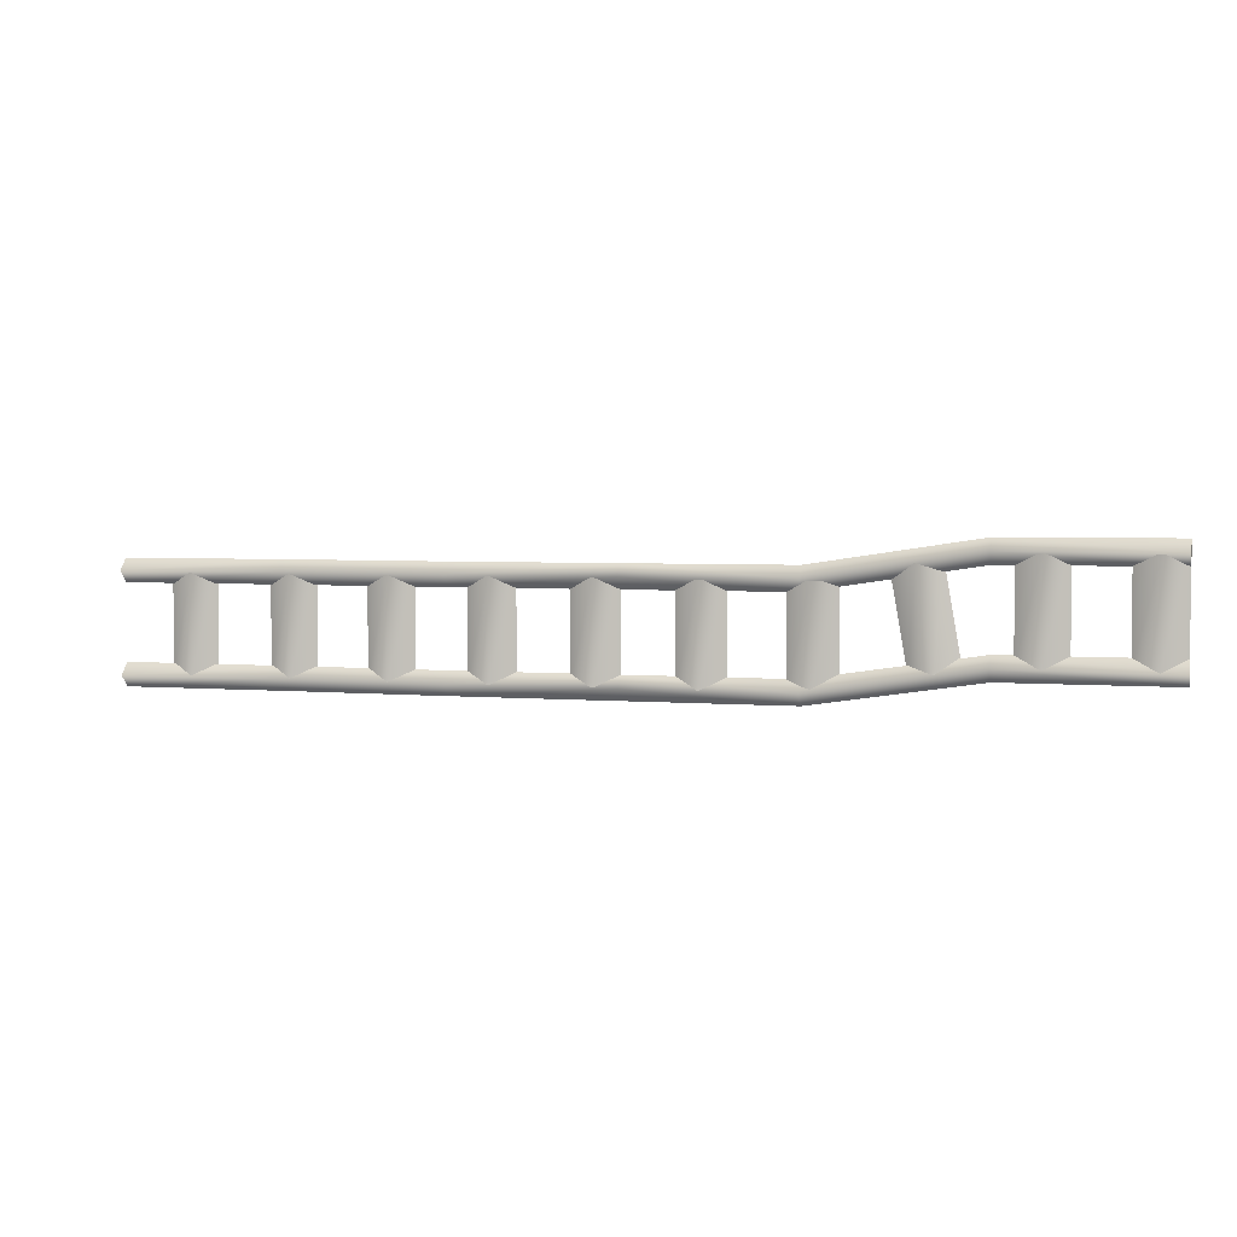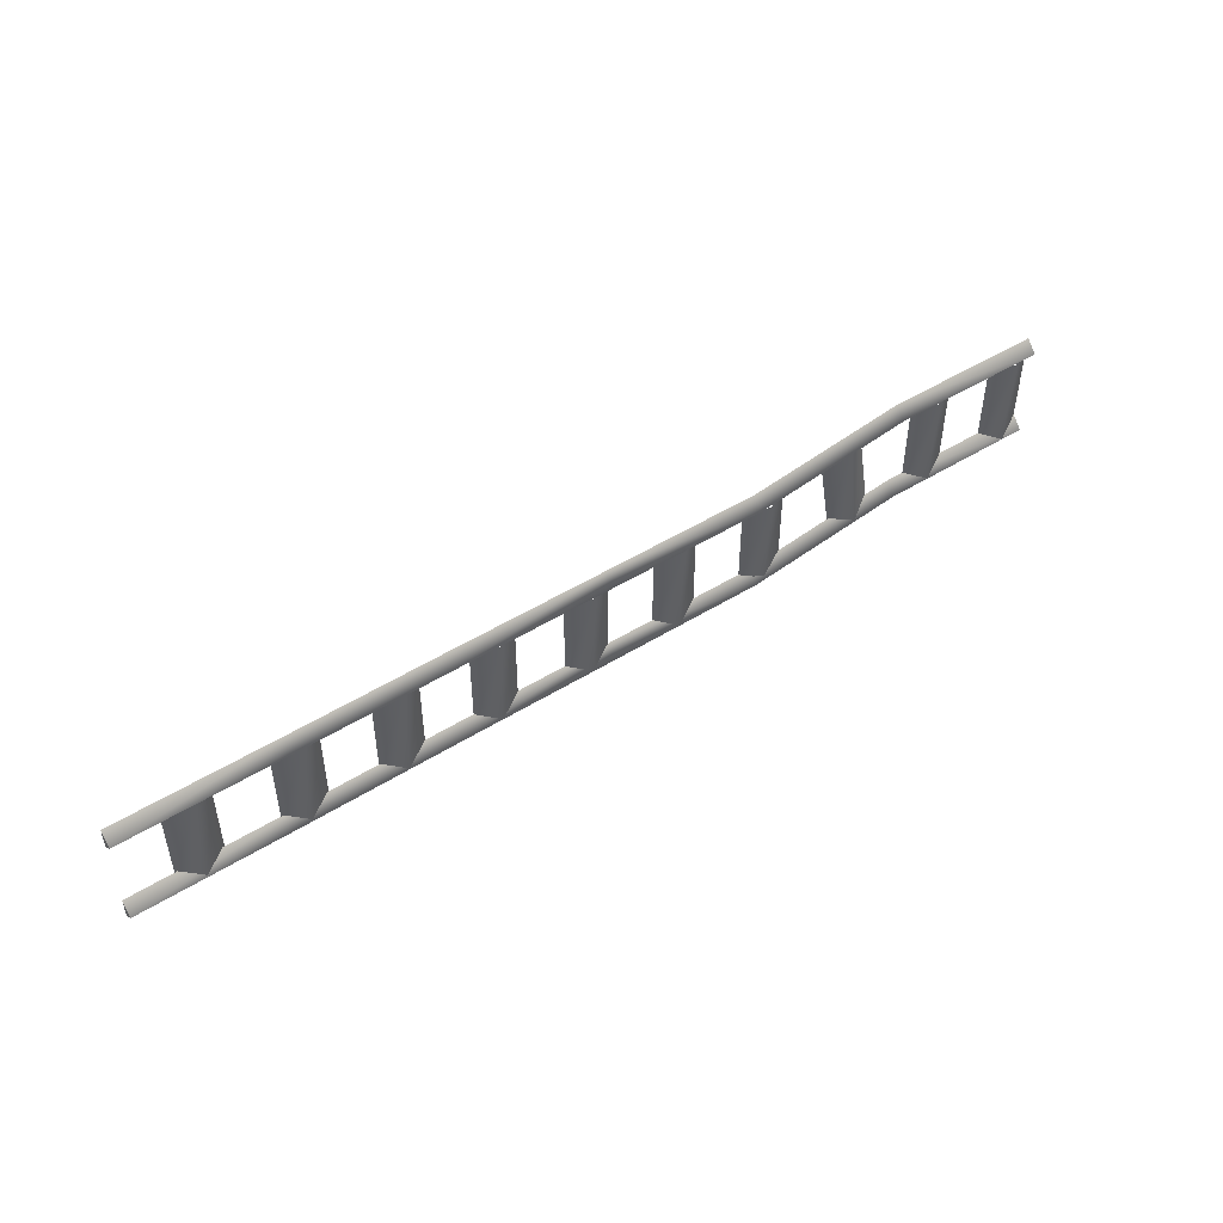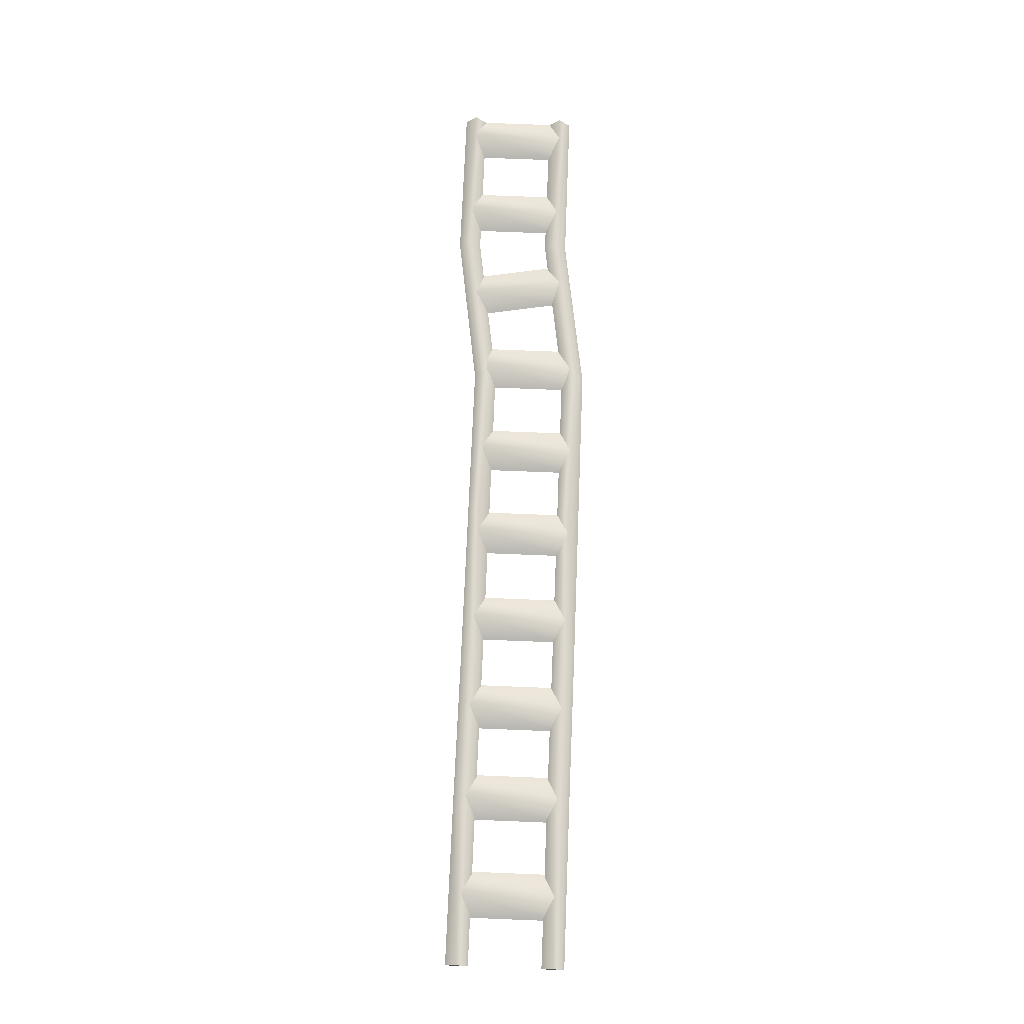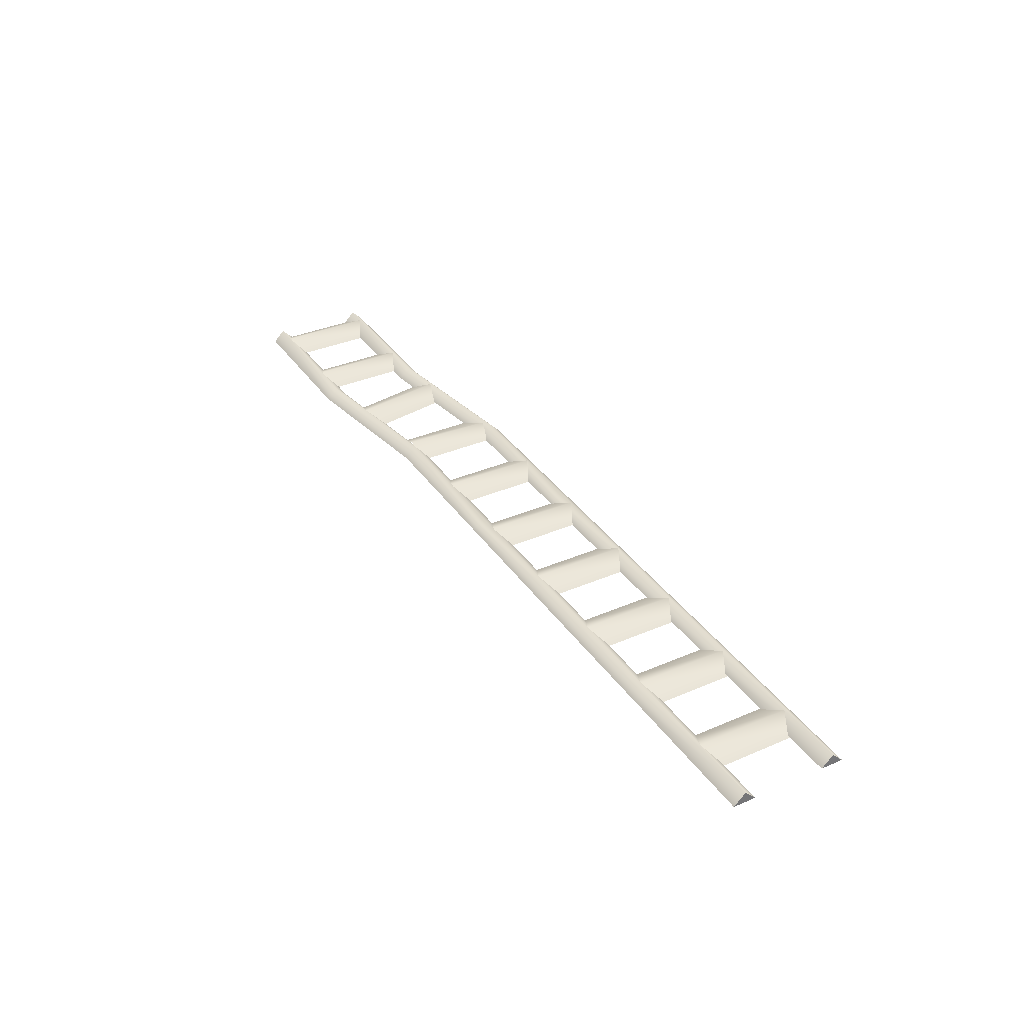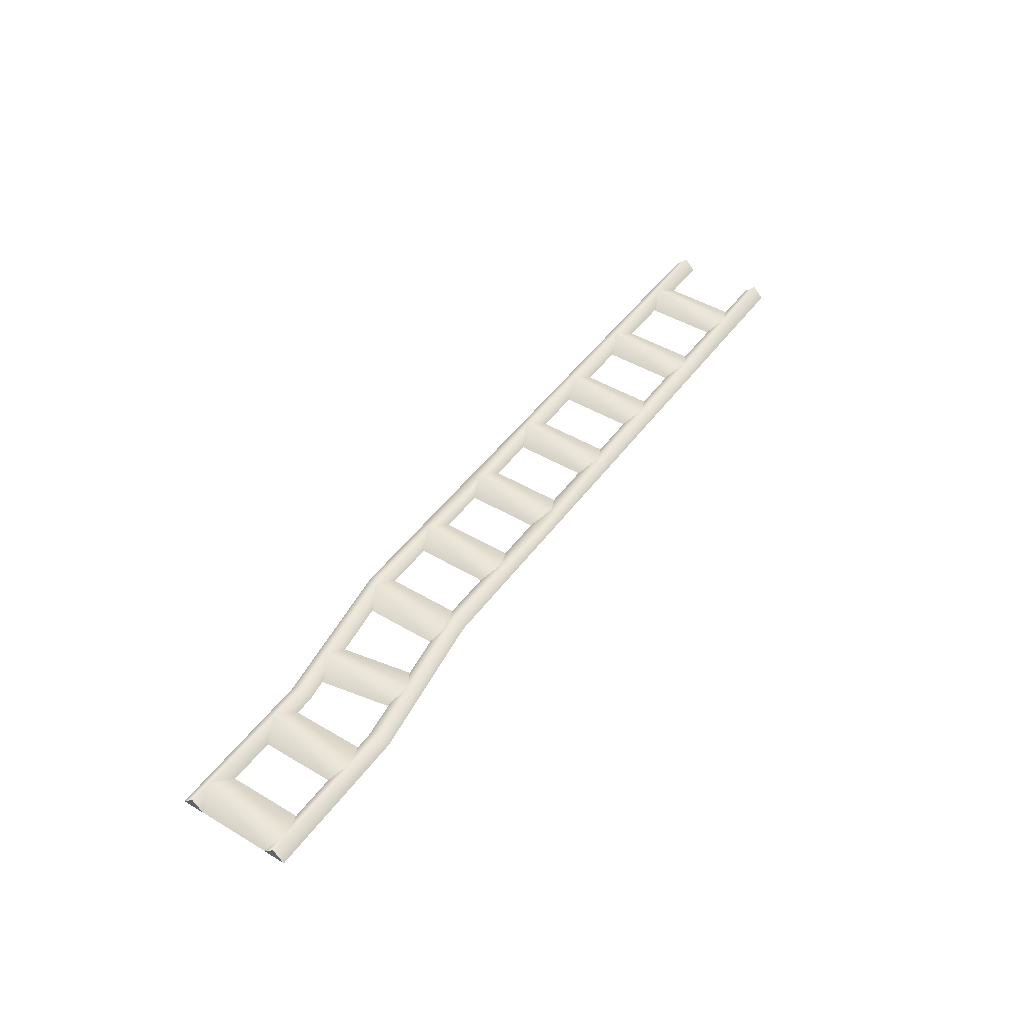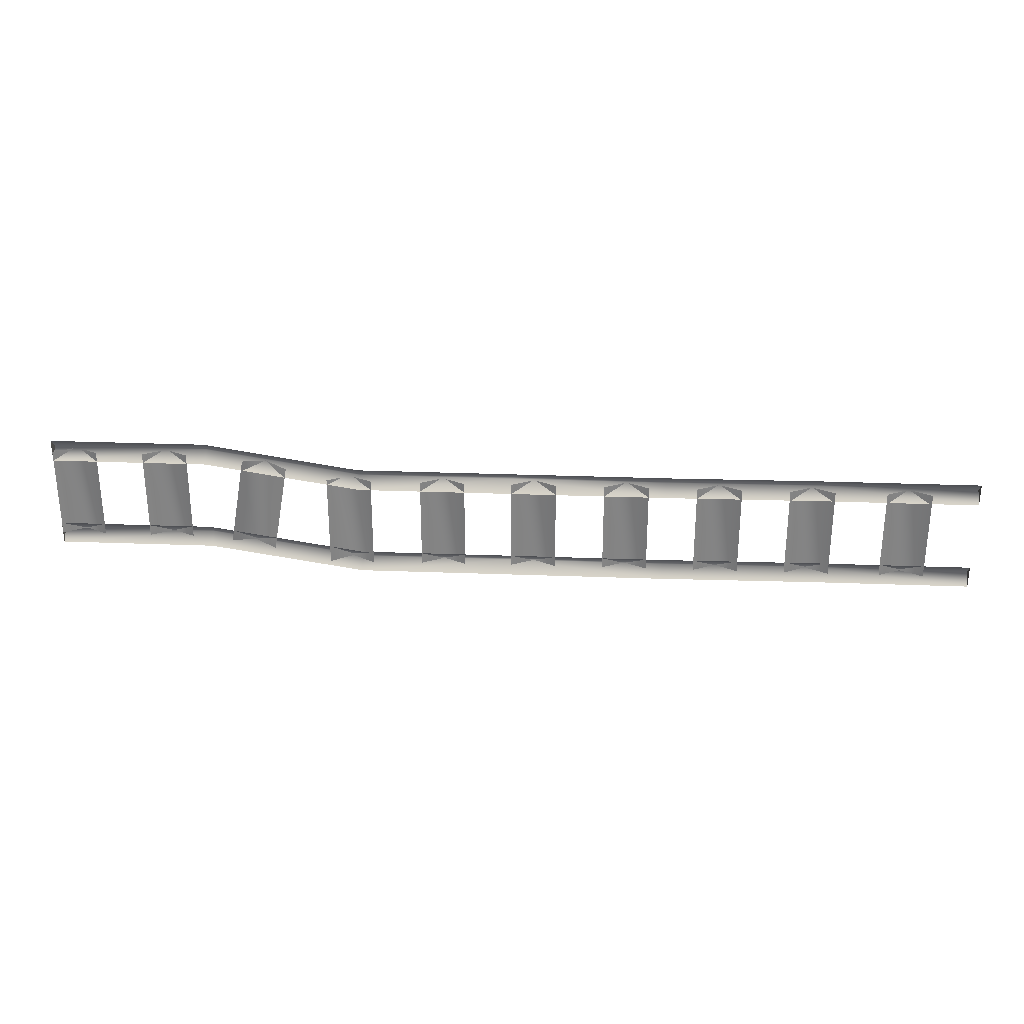
<metadata>
{"format":"obj","ext":"obj","renderer":"f3d","projection":"perspective","resolution":1024,"background":"white","views":[{"elev":3.4,"azim":-163.5,"up":"+Z"},{"elev":48.5,"azim":145.2,"up":"+Z"},{"elev":72.5,"azim":92.3,"up":"+Y"},{"elev":35.5,"azim":60.3,"up":"+Y"},{"elev":46.6,"azim":-55.9,"up":"+Y"},{"elev":28.9,"azim":3.2,"up":"+Z"}]}
</metadata>
<code>
o
v -5.358 0.1479 -0.289
v -5.358 0.01294 -0.424
v -5.358 0.01294 -0.154
v 5.889 0.01293 -0.7037
v 5.889 0.1479 -0.5687
v 5.889 0.01293 -0.4337
v 5.889 0.01294 0.4365
v 5.889 0.1479 0.5715
v 5.889 0.01294 0.7065
v 4.014 0.01294 0.7065
v 5.889 0.01294 0.7065
v 5.889 0.1479 0.5715
v 4.014 0.1479 0.5715
v 4.014 0.1479 0.5715
v 5.889 0.1479 0.5715
v 5.889 0.01294 0.4365
v 4.014 0.01294 0.4365
v -5.358 0.01294 0.7189
v -5.358 0.01294 0.9889
v -5.358 0.1479 0.8539
v 0.2638 -0.0001558 -0.4402
v 2.139 -0.0001568 -0.4402
v 2.139 0.1348 -0.5752
v 0.2638 0.1348 -0.5752
v 0.2638 0.1348 -0.5752
v 2.139 0.1348 -0.5752
v 2.139 -0.0001568 -0.7102
v 0.2638 -0.0001558 -0.7102
v 2.139 -0.0001568 -0.4402
v 4.014 0.01294 -0.4337
v 4.014 0.1479 -0.5687
v 2.139 0.1348 -0.5752
v 4.014 0.01294 -0.4337
v 4.014 0.1479 -0.5687
v 2.139 0.1348 -0.5752
v 2.139 0.1348 -0.5752
v 4.014 0.1479 -0.5687
v 4.014 0.01294 -0.7037
v 2.139 -0.0001568 -0.7102
v 4.014 0.01294 -0.4337
v 5.889 0.01293 -0.4337
v 5.889 0.1479 -0.5687
v 4.014 0.1479 -0.5687
v 4.014 0.1479 -0.5687
v 5.889 0.1479 -0.5687
v 5.889 0.01293 -0.7037
v 4.014 0.01294 -0.7037
v 0.2638 -0.0001544 0.7001
v 2.139 -0.0001555 0.7001
v 2.139 0.1348 0.5651
v 0.2638 0.1348 0.5651
v 0.2638 0.1348 0.5651
v 2.139 0.1348 0.5651
v 2.139 -0.0001555 0.4301
v 0.2638 -0.0001545 0.4301
v 2.139 -0.0001555 0.7001
v 4.014 0.01294 0.7065
v 4.014 0.1479 0.5715
v 2.139 0.1348 0.5651
v 4.014 0.01294 0.7065
v 4.014 0.1479 0.5715
v 2.139 0.1348 0.5651
v 2.139 0.1348 0.5651
v 4.014 0.1479 0.5715
v 4.014 0.01294 0.4365
v 2.139 -0.0001555 0.4301
v -1.608 0.1348 -0.575
v 0.2674 -0.0001571 -0.44
v 0.2674 0.1348 -0.575
v -1.608 -0.0001571 -0.44
v -3.483 0.1479 -0.289
v -1.608 -0.0001571 -0.44
v -1.608 0.1348 -0.575
v -3.483 0.01294 -0.154
v -5.358 0.1479 -0.289
v -3.483 0.01294 -0.154
v -3.483 0.1479 -0.289
v -5.358 0.01294 -0.154
v -5.358 0.1479 0.8539
v -5.358 0.01294 0.9889
v -3.483 0.01294 0.9889
v -3.483 0.1479 0.8539
v -1.608 -0.0001571 0.7002
v -1.608 0.1348 0.5652
v 0.2674 -0.0001571 0.7002
v 0.2674 0.1348 0.5652
v -1.608 -0.0001571 0.4302
v 0.2674 -0.0001571 0.4302
v -3.483 0.01294 0.7189
v -5.358 0.01294 0.7189
v -1.608 -0.0001571 -0.71
v 0.2674 0.1348 -0.575
v 0.2674 -0.0001571 -0.71
v -1.608 0.1348 -0.575
v -3.483 0.01294 -0.424
v -3.483 0.1479 -0.289
v -5.358 0.01294 -0.424
v -5.358 0.1479 -0.289
v -1.456 -2.23e-05 -0.5885
v -1.726 0.1098 -0.5593
v -1.726 0.135 0.55
v 1.659 0.135 -0.5684
v 1.389 -2.118e-05 0.5566
v 1.659 0.135 0.5566
v 1.389 -2.118e-05 -0.5684
v 1.929 -2.133e-05 -0.5684
v 1.659 0.135 0.5566
v 1.929 -2.132e-05 0.5566
v 1.659 0.135 -0.5684
v 2.78 0.135 -0.5684
v 2.51 -2.153e-05 0.5566
v 2.78 0.135 0.5566
v 2.51 -2.153e-05 -0.5684
v 3.05 -2.168e-05 -0.5684
v 2.78 0.135 0.5566
v 3.05 -2.167e-05 0.5566
v 2.78 0.135 -0.5684
v 3.898 0.135 -0.5684
v 3.628 -2.188e-05 0.5566
v 3.898 0.135 0.5566
v 3.628 -2.188e-05 -0.5684
v 4.168 -2.202e-05 -0.5684
v 3.898 0.135 0.5566
v 4.168 -2.202e-05 0.5566
v 3.898 0.135 -0.5684
v 5.058 0.135 -0.5684
v 4.788 -2.224e-05 0.5566
v 5.058 0.135 0.5566
v 4.788 -2.224e-05 -0.5684
v 5.328 -2.239e-05 -0.5684
v 5.058 0.135 0.5566
v 5.328 -2.238e-05 0.5566
v 5.058 0.135 -0.5684
v 0.5332 0.135 -0.5684
v 0.2632 -2.083e-05 0.5566
v 0.5332 0.135 0.5566
v 0.2632 -2.083e-05 -0.5684
v 0.8032 -2.097e-05 -0.5684
v 0.5332 0.135 0.5566
v 0.8032 -2.097e-05 0.5566
v 0.5332 0.135 -0.5684
v -5.086 0.1479 -0.289
v -5.356 0.01294 0.836
v -5.086 0.1479 0.836
v -5.356 0.01294 -0.289
v -4.816 0.01294 -0.289
v -5.086 0.1479 0.836
v -4.816 0.01294 0.836
v -5.086 0.1479 -0.289
v -3.978 0.1479 -0.289
v -4.248 0.01294 0.836
v -3.978 0.1479 0.836
v -4.248 0.01294 -0.289
v -3.708 0.01294 -0.289
v -3.978 0.1479 0.836
v -3.708 0.01294 0.836
v -3.978 0.1479 -0.289
v -2.95 0.135 -0.3751
v -3.02 -2.217e-05 0.7797
v -2.755 0.135 0.7328
v -3.216 -2.216e-05 -0.3282
v -2.684 -2.219e-05 -0.422
v -2.755 0.135 0.7328
v -2.489 -2.22e-05 0.6859
v -2.95 0.135 -0.3751
v -0.5825 0.135 -0.575
v -0.8525 -2.24e-05 0.55
v -0.5825 0.135 0.55
v -0.8525 -2.24e-05 -0.575
v -0.3125 -2.243e-05 -0.575
v -0.5825 0.135 0.55
v -0.3125 -2.243e-05 0.55
v -0.5825 0.135 -0.575
v -1.726 0.1098 -0.5593
v -1.996 -2.226e-05 0.55
v -1.726 0.135 0.55
v -1.996 -2.226e-05 -0.5885
v -1.456 -2.23e-05 0.55
g Geoset0
f 1 2 3
f 4 5 6
f 7 8 9
f 10 11 12
f 13 10 12
f 14 15 16
f 17 14 16
f 18 19 20
f 21 22 23
f 24 21 23
f 25 26 27
f 28 25 27
f 29 30 31
f 32 29 31
f 29 33 34
f 35 29 34
f 36 37 38
f 39 36 38
f 40 41 42
f 43 40 42
f 44 45 46
f 47 44 46
f 48 49 50
f 51 48 50
f 52 53 54
f 55 52 54
f 56 57 58
f 59 56 58
f 56 60 61
f 62 56 61
f 63 64 65
f 66 63 65
f 67 68 69
f 67 70 68
f 71 72 73
f 71 74 72
f 75 76 77
f 75 78 76
f 79 80 81
f 79 81 82
f 82 81 83
f 82 83 84
f 84 83 85
f 84 85 86
f 87 86 88
f 87 84 86
f 89 84 87
f 89 82 84
f 90 82 89
f 90 79 82
f 91 92 93
f 91 94 92
f 95 94 91
f 95 96 94
f 97 96 95
f 97 98 96
g Geoset1
f 99 100 101
f 102 103 104
f 102 105 103
f 106 107 108
f 106 109 107
f 110 111 112
f 110 113 111
f 114 115 116
f 114 117 115
f 118 119 120
f 118 121 119
f 122 123 124
f 122 125 123
f 126 127 128
f 126 129 127
f 130 131 132
f 130 133 131
f 134 135 136
f 134 137 135
f 138 139 140
f 138 141 139
f 142 143 144
f 142 145 143
f 146 147 148
f 146 149 147
f 150 151 152
f 150 153 151
f 154 155 156
f 154 157 155
f 158 159 160
f 158 161 159
f 162 163 164
f 162 165 163
f 166 167 168
f 166 169 167
f 170 171 172
f 170 173 171
f 174 175 176
f 174 177 175
f 99 101 178

</code>
